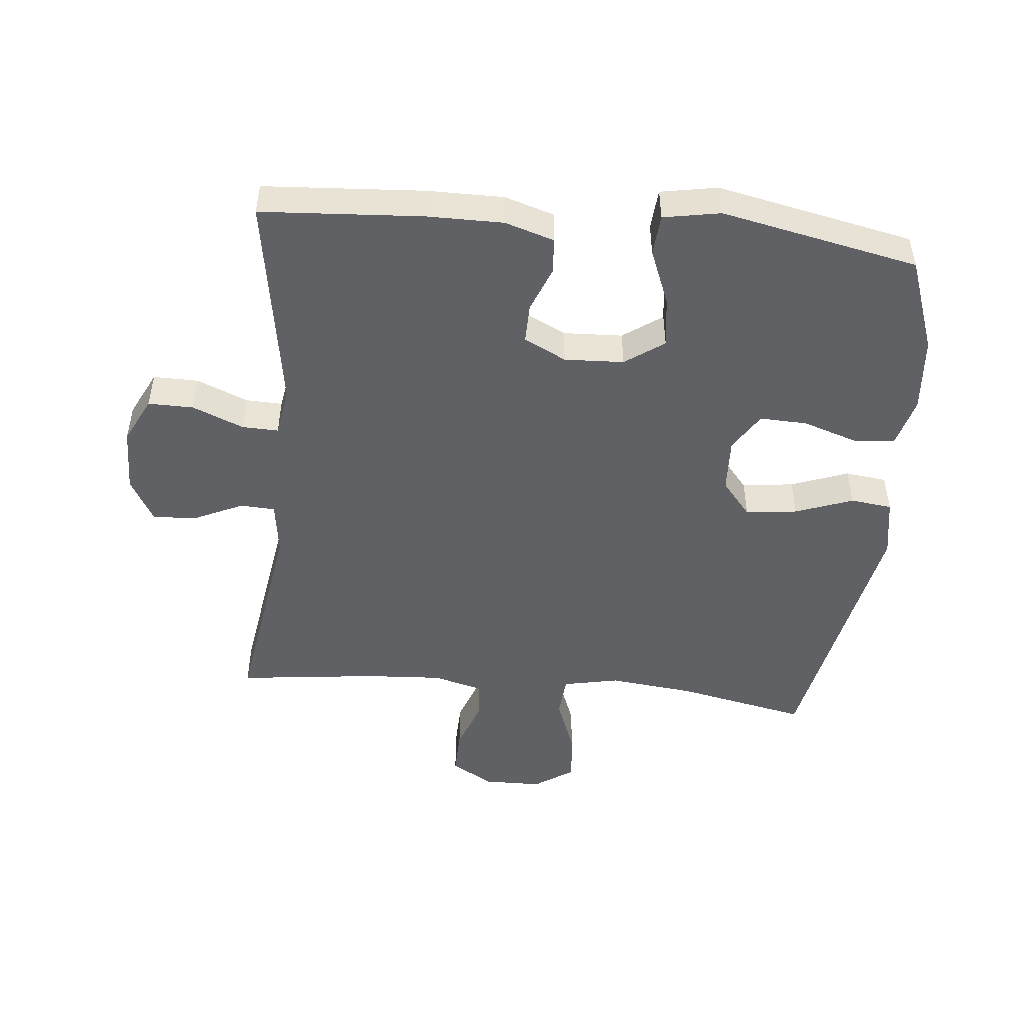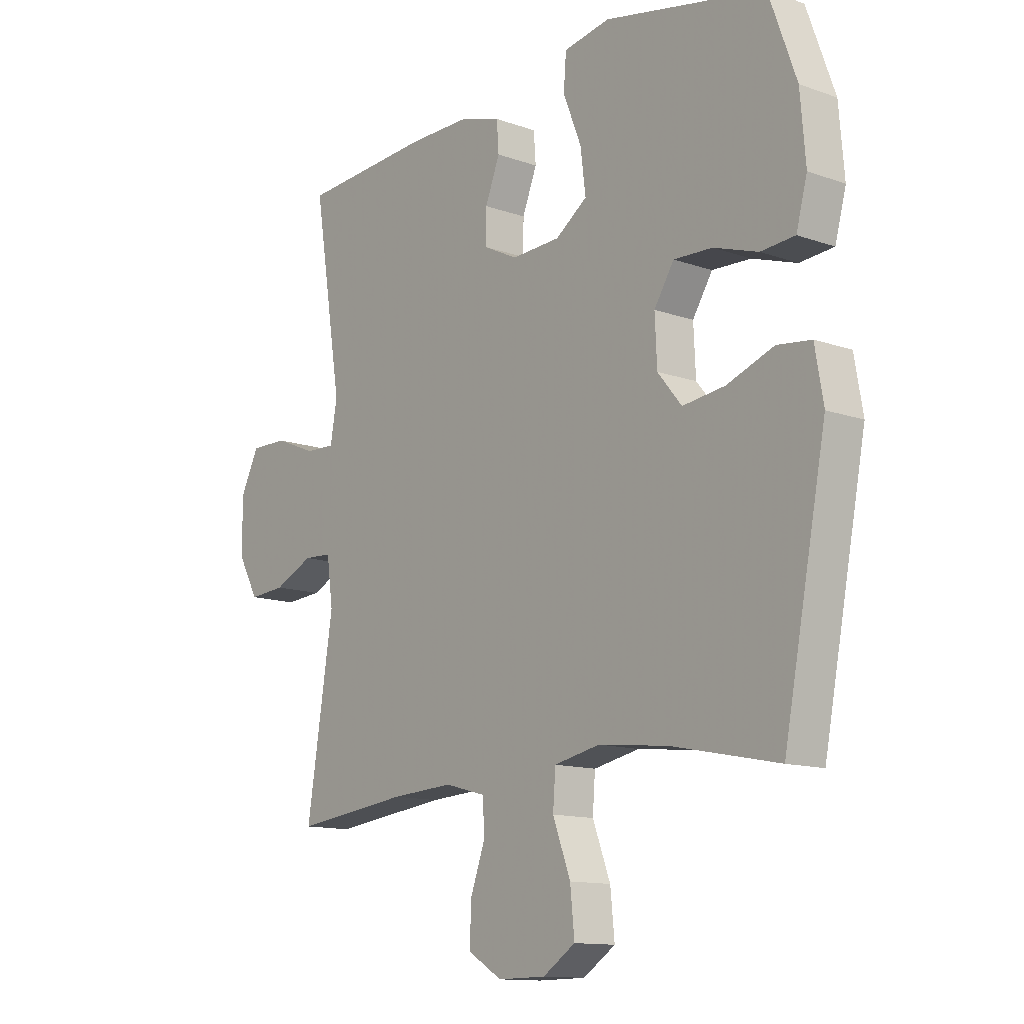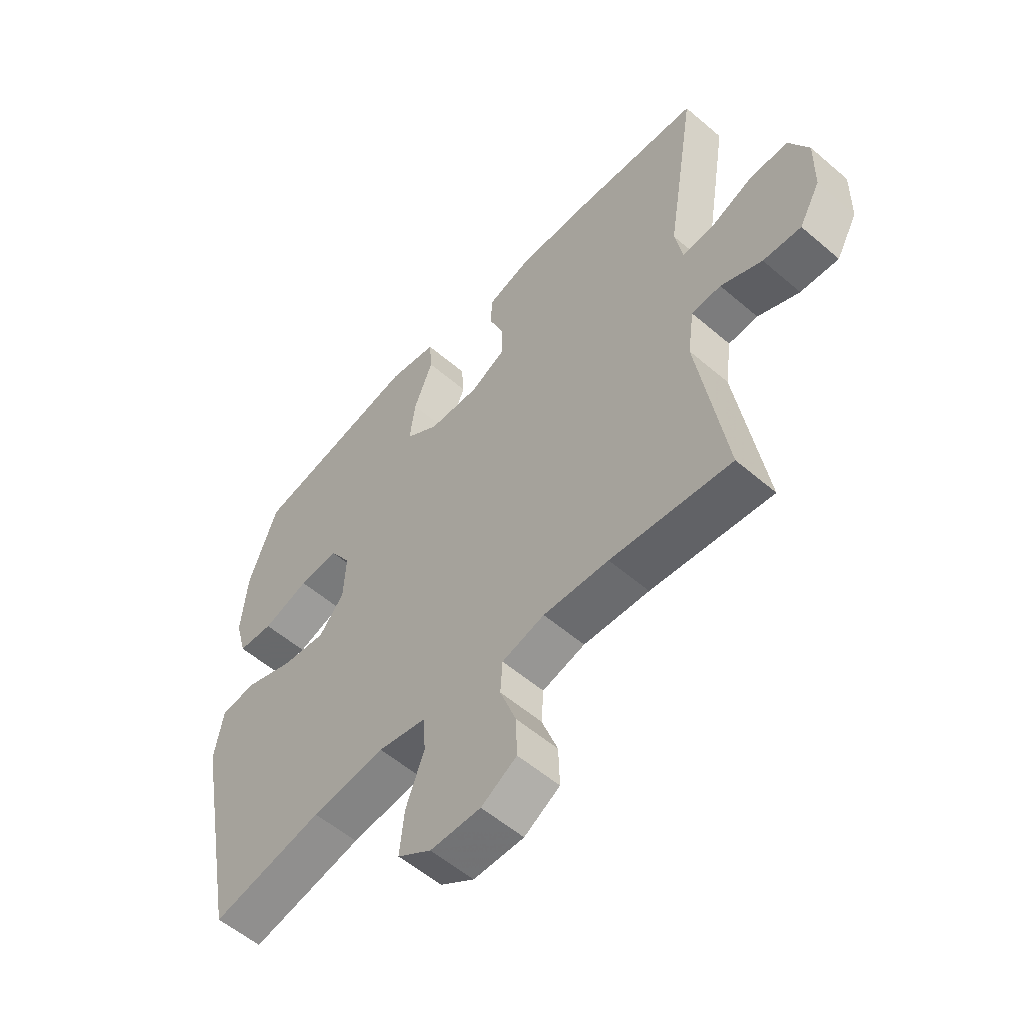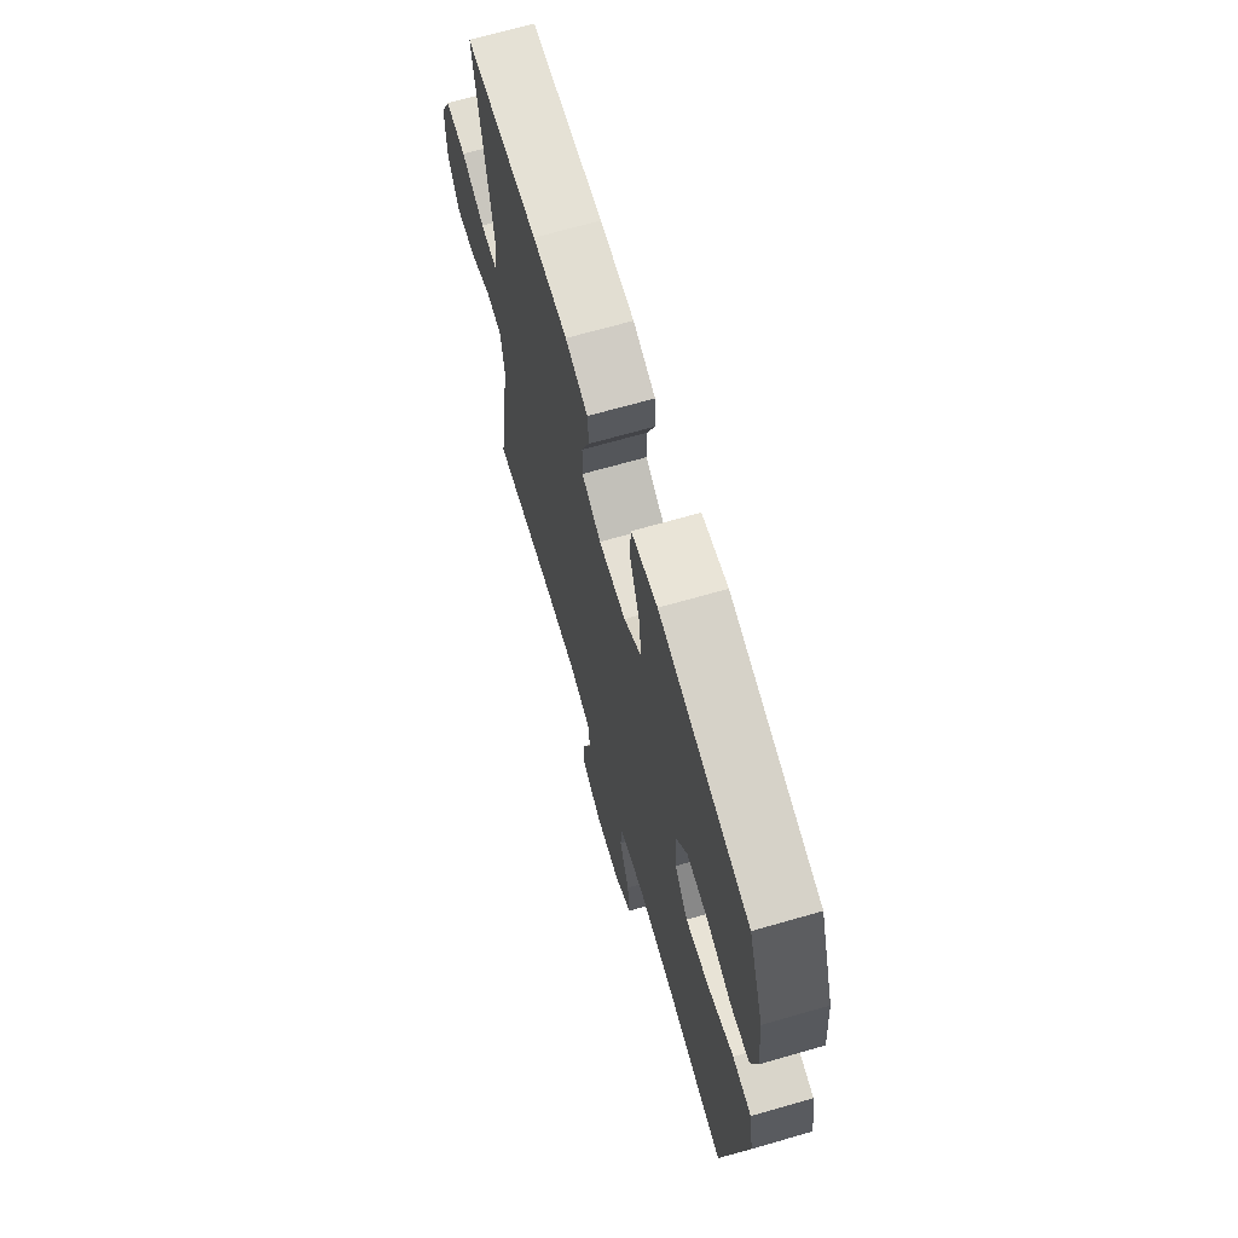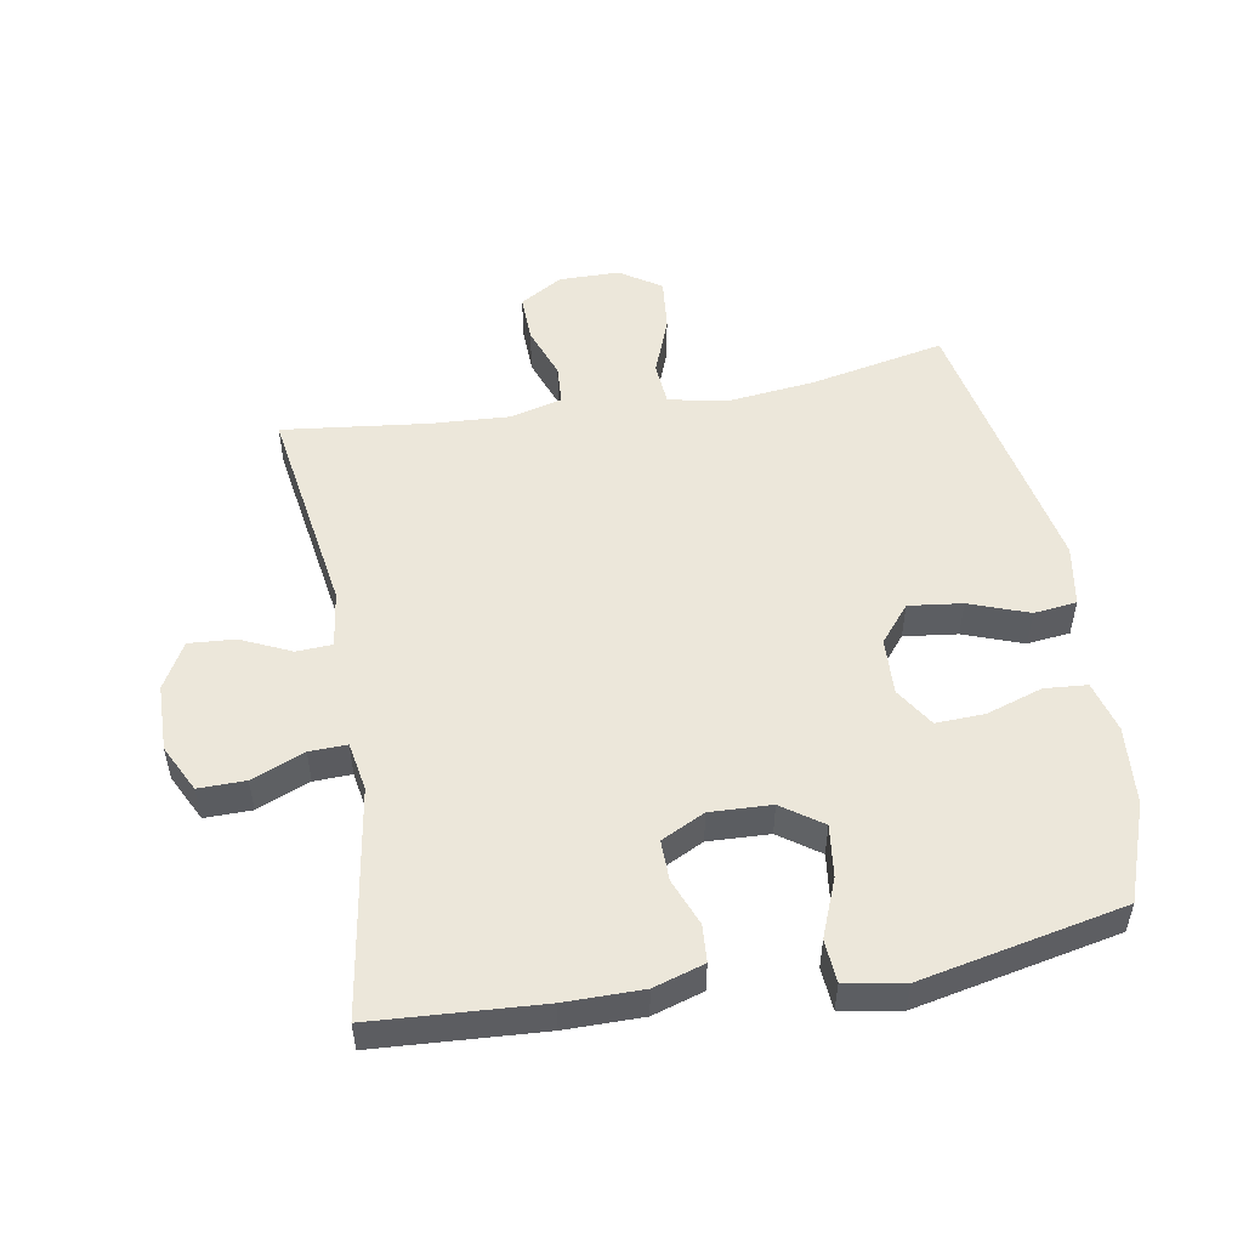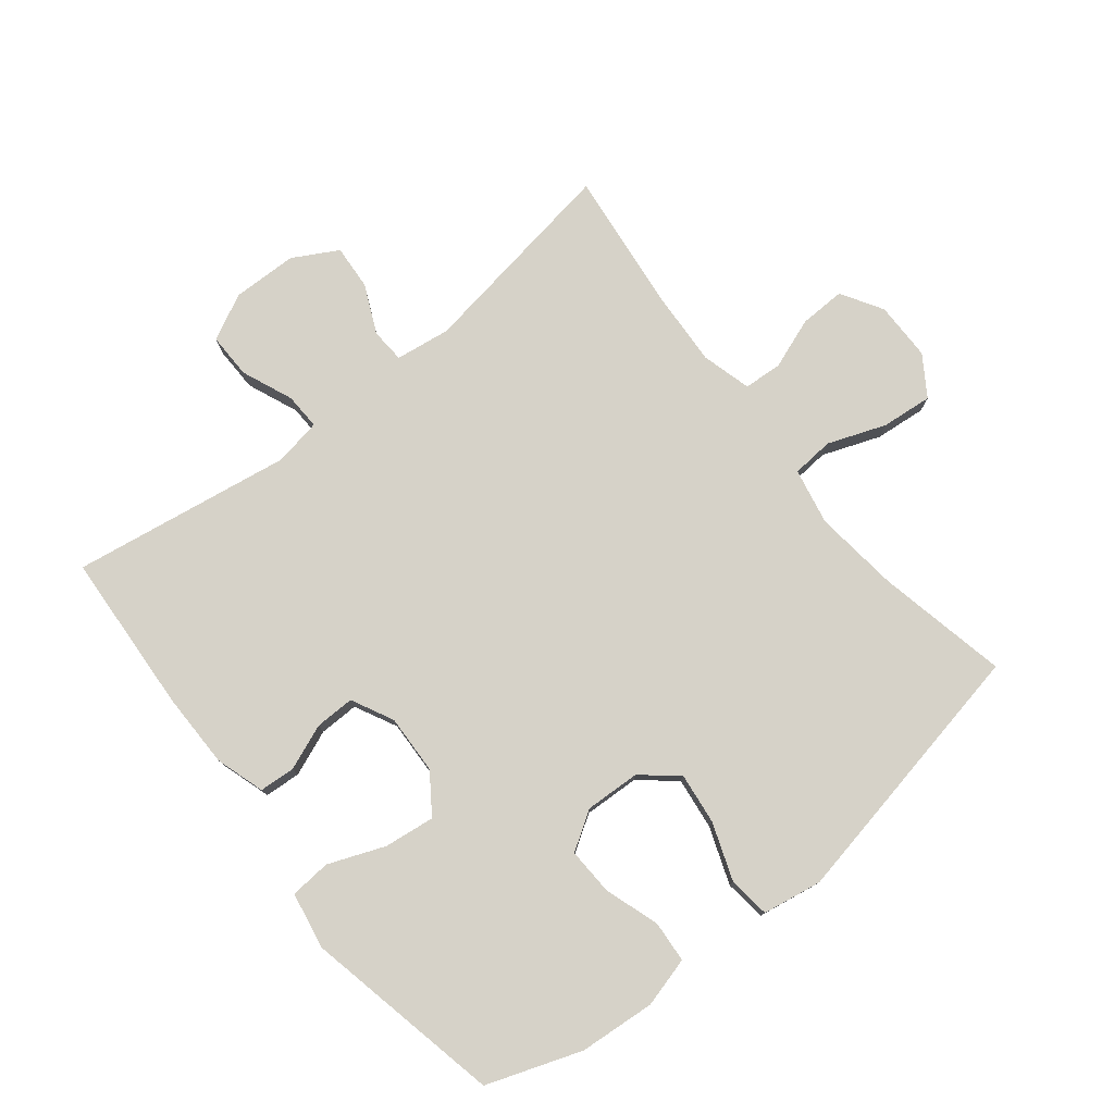
<metadata>
{"format":"obj","ext":"obj","renderer":"f3d","projection":"perspective","resolution":1024,"background":"white","views":[{"elev":-48.6,"azim":-5.5,"up":"+Y"},{"elev":-12.7,"azim":50.7,"up":"+Z"},{"elev":-56.2,"azim":-131.9,"up":"+Z"},{"elev":68.0,"azim":73.9,"up":"+Z"},{"elev":52.0,"azim":-9.9,"up":"+Y"},{"elev":77.8,"azim":51.3,"up":"+Y"}]}
</metadata>
<code>
v -0.5 0.07 0.5
v -0.247 0.07 0.516
v -0.129 0.07 0.516
v -0.052 0.07 0.492
v -0.048 0.07 0.436
v -0.076 0.07 0.365
v -0.077 0.07 0.303
v -0.011 0.07 0.27
v 0.082 0.07 0.274
v 0.143 0.07 0.317
v 0.133 0.07 0.396
v 0.098 0.07 0.484
v 0.103 0.07 0.548
v 0.192 0.07 0.564
v 0.5 0.07 0.5
v 0.553 0.07 0.353
v 0.563 0.07 0.234
v 0.542 0.07 0.156
v 0.477 0.07 0.151
v 0.392 0.07 0.179
v 0.318 0.07 0.182
v 0.28 0.07 0.122
v 0.284 0.07 0.036
v 0.33 0.07 -0.02
v 0.411 0.07 -0.01
v 0.501 0.07 0.023
v 0.566 0.07 0.015
v 0.582 0.07 -0.078
v 0.5 0.07 -0.5
v 0.296 0.07 -0.458
v 0.162 0.07 -0.443
v 0.074 0.07 -0.461
v 0.069 0.07 -0.527
v 0.103 0.07 -0.617
v 0.111 0.07 -0.697
v 0.049 0.07 -0.738
v -0.043 0.07 -0.739
v -0.108 0.07 -0.7
v -0.106 0.07 -0.628
v -0.077 0.07 -0.548
v -0.081 0.07 -0.488
v -0.159 0.07 -0.467
v -0.279 0.07 -0.474
v -0.5 0.07 -0.5
v -0.449 0.07 -0.175
v -0.461 0.07 -0.089
v -0.515 0.07 -0.086
v -0.591 0.07 -0.121
v -0.661 0.07 -0.126
v -0.7 0.07 -0.056
v -0.702 0.07 0.046
v -0.666 0.07 0.118
v -0.595 0.07 0.117
v -0.515 0.07 0.084
v -0.458 0.07 0.082
v -0.445 0.07 0.156
v -0.5 0 0.5
v -0.247 0 0.516
v -0.129 0 0.516
v -0.052 0 0.492
v -0.048 0 0.436
v -0.076 0 0.365
v -0.077 0 0.303
v -0.011 0 0.27
v 0.082 0 0.274
v 0.143 0 0.317
v 0.133 0 0.396
v 0.098 0 0.484
v 0.103 0 0.548
v 0.192 0 0.564
v 0.5 0 0.5
v 0.553 0 0.353
v 0.563 0 0.234
v 0.542 0 0.156
v 0.477 0 0.151
v 0.392 0 0.179
v 0.318 0 0.182
v 0.28 0 0.122
v 0.284 0 0.036
v 0.33 0 -0.02
v 0.411 0 -0.01
v 0.501 0 0.023
v 0.566 0 0.015
v 0.582 0 -0.078
v 0.5 0 -0.5
v 0.296 0 -0.458
v 0.162 0 -0.443
v 0.074 0 -0.461
v 0.069 0 -0.527
v 0.103 0 -0.617
v 0.111 0 -0.697
v 0.049 0 -0.738
v -0.043 0 -0.739
v -0.108 0 -0.7
v -0.106 0 -0.628
v -0.077 0 -0.548
v -0.081 0 -0.488
v -0.159 0 -0.467
v -0.279 0 -0.474
v -0.5 0 -0.5
v -0.449 0 -0.175
v -0.461 0 -0.089
v -0.515 0 -0.086
v -0.591 0 -0.121
v -0.661 0 -0.126
v -0.7 0 -0.056
v -0.702 0 0.046
v -0.666 0 0.118
v -0.595 0 0.117
v -0.515 0 0.084
v -0.458 0 0.082
v -0.445 0 0.156
f 52 53 54
f 51 52 54
f 50 51 54
f 49 50 54
f 48 49 54
f 47 48 54
f 46 47 54 55
f 45 46 55 56
f 43 44 45
f 42 43 45 56
f 38 39 40
f 37 38 40
f 36 37 40
f 35 36 40
f 34 35 40
f 33 34 40
f 32 33 40 41
f 56 1 2
f 42 56 2
f 41 42 2
f 32 41 2
f 31 32 2
f 28 29 30
f 27 28 30
f 26 27 30
f 25 26 30
f 18 19 20
f 17 18 20
f 16 17 20
f 15 16 20
f 14 15 20
f 13 14 20
f 12 13 20
f 11 12 20
f 10 11 20 21
f 9 10 21 22
f 4 5 6
f 3 4 6
f 2 3 6
f 2 6 7
f 31 2 7
f 24 25 30 31
f 31 7 8
f 24 31 8
f 23 24 8
f 8 9 22 23
f 110 109 108
f 110 108 107
f 110 107 106
f 110 106 105
f 110 105 104
f 110 104 103
f 111 110 103 102
f 112 111 102 101
f 101 100 99
f 112 101 99 98
f 96 95 94
f 96 94 93
f 96 93 92
f 96 92 91
f 96 91 90
f 96 90 89
f 97 96 89 88
f 58 57 112
f 58 112 98
f 58 98 97
f 58 97 88
f 58 88 87
f 86 85 84
f 86 84 83
f 86 83 82
f 86 82 81
f 76 75 74
f 76 74 73
f 76 73 72
f 76 72 71
f 76 71 70
f 76 70 69
f 76 69 68
f 76 68 67
f 77 76 67 66
f 78 77 66 65
f 62 61 60
f 62 60 59
f 62 59 58
f 63 62 58
f 63 58 87
f 87 86 81 80
f 64 63 87
f 64 87 80
f 64 80 79
f 79 78 65 64
f 1 57 58 2
f 2 58 59 3
f 3 59 60 4
f 4 60 61 5
f 5 61 62 6
f 6 62 63 7
f 7 63 64 8
f 8 64 65 9
f 9 65 66 10
f 10 66 67 11
f 11 67 68 12
f 12 68 69 13
f 13 69 70 14
f 14 70 71 15
f 15 71 72 16
f 16 72 73 17
f 17 73 74 18
f 18 74 75 19
f 19 75 76 20
f 20 76 77 21
f 21 77 78 22
f 22 78 79 23
f 23 79 80 24
f 24 80 81 25
f 25 81 82 26
f 26 82 83 27
f 27 83 84 28
f 28 84 85 29
f 29 85 86 30
f 30 86 87 31
f 31 87 88 32
f 32 88 89 33
f 33 89 90 34
f 34 90 91 35
f 35 91 92 36
f 36 92 93 37
f 37 93 94 38
f 38 94 95 39
f 39 95 96 40
f 40 96 97 41
f 41 97 98 42
f 42 98 99 43
f 43 99 100 44
f 44 100 101 45
f 45 101 102 46
f 46 102 103 47
f 47 103 104 48
f 48 104 105 49
f 49 105 106 50
f 50 106 107 51
f 51 107 108 52
f 52 108 109 53
f 53 109 110 54
f 54 110 111 55
f 55 111 112 56
f 56 112 57 1

</code>
